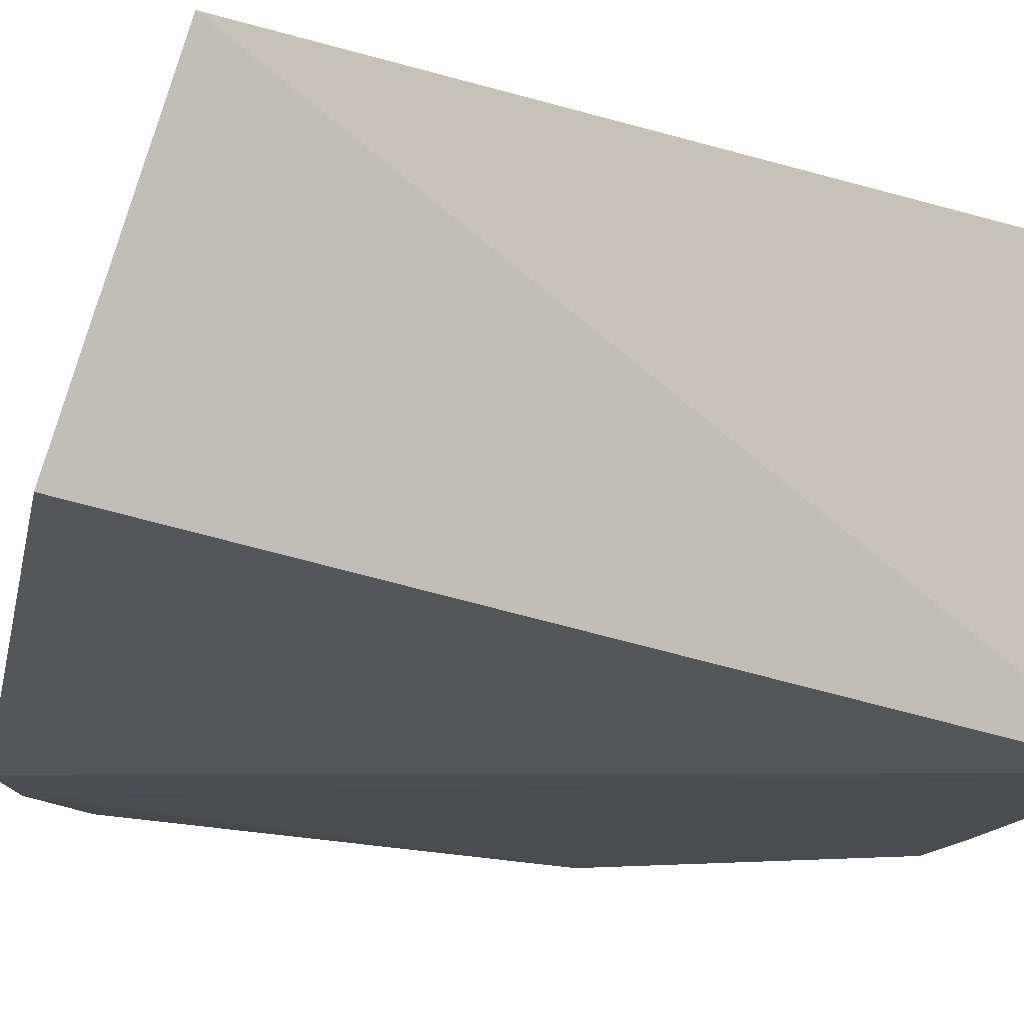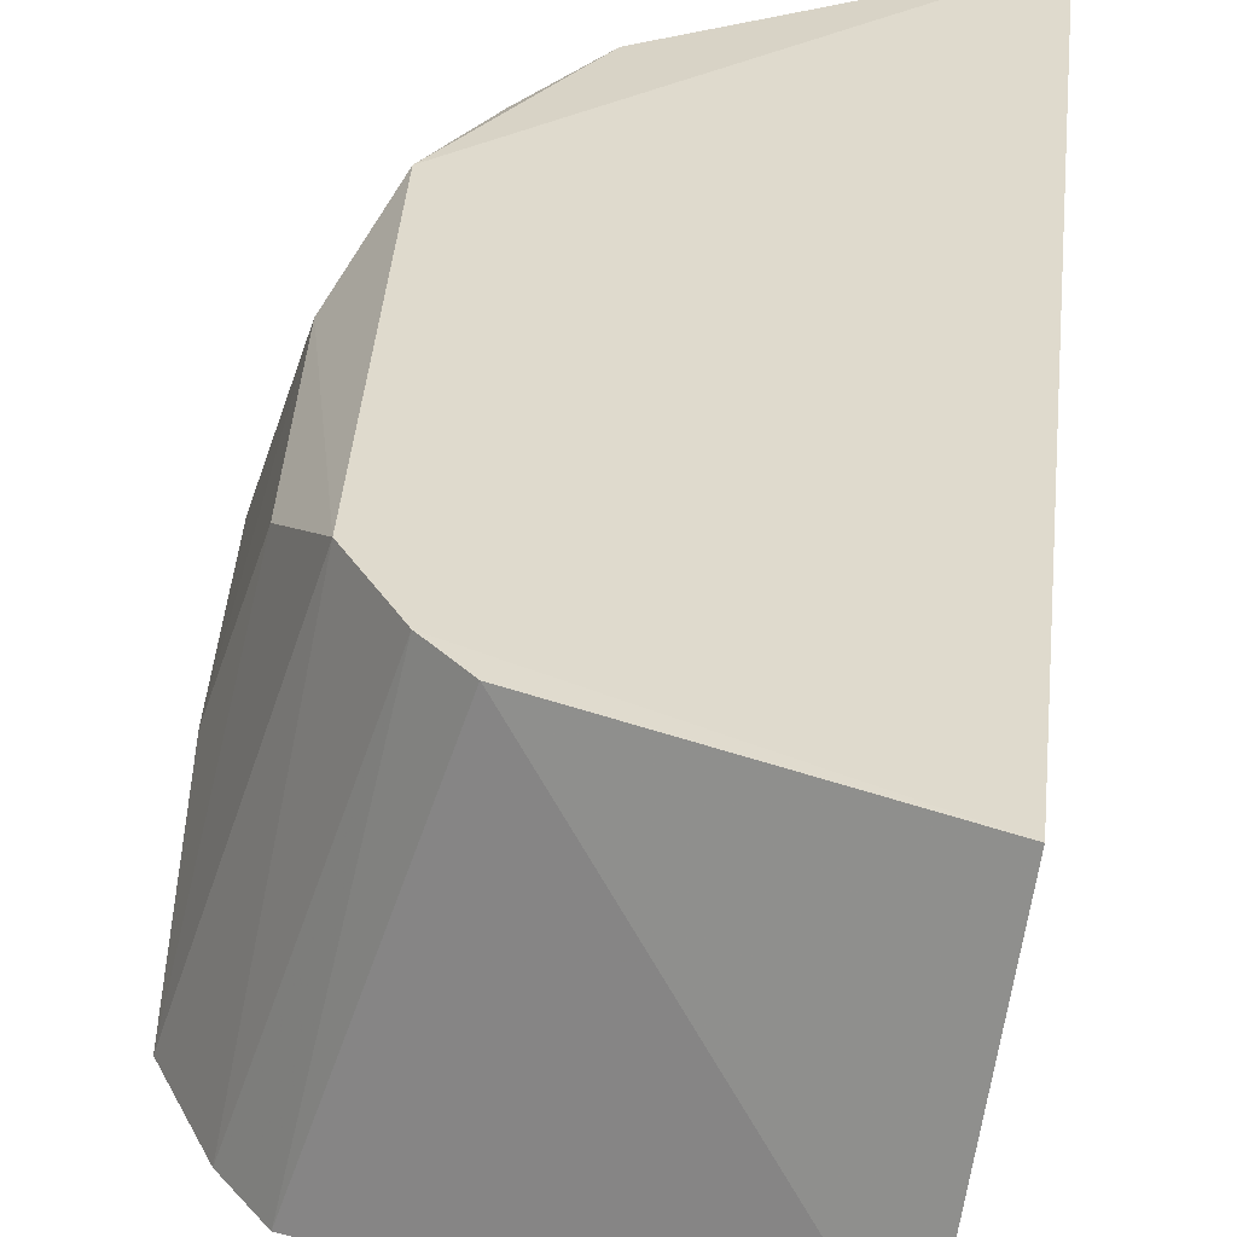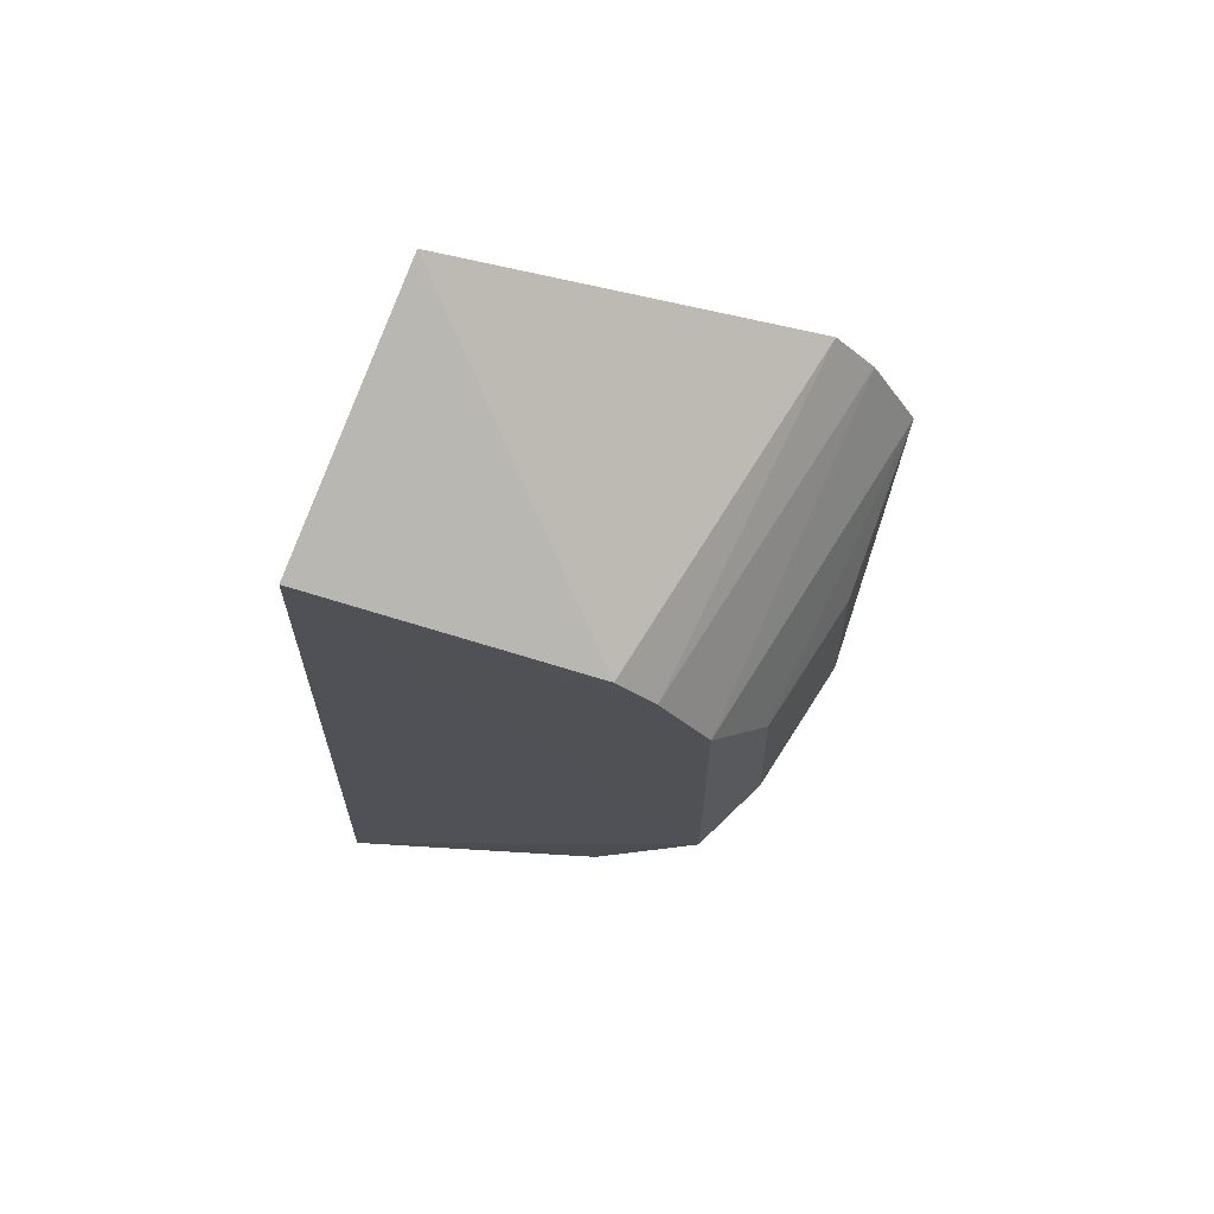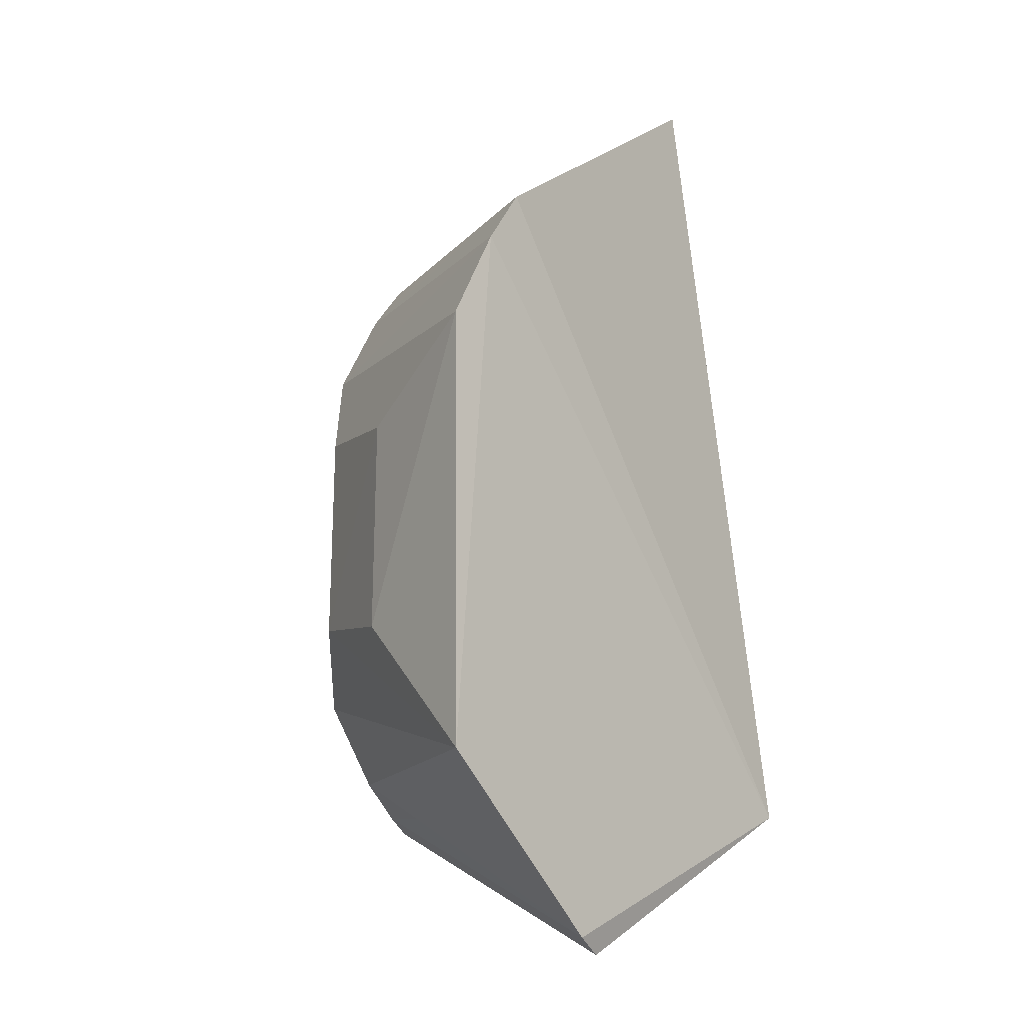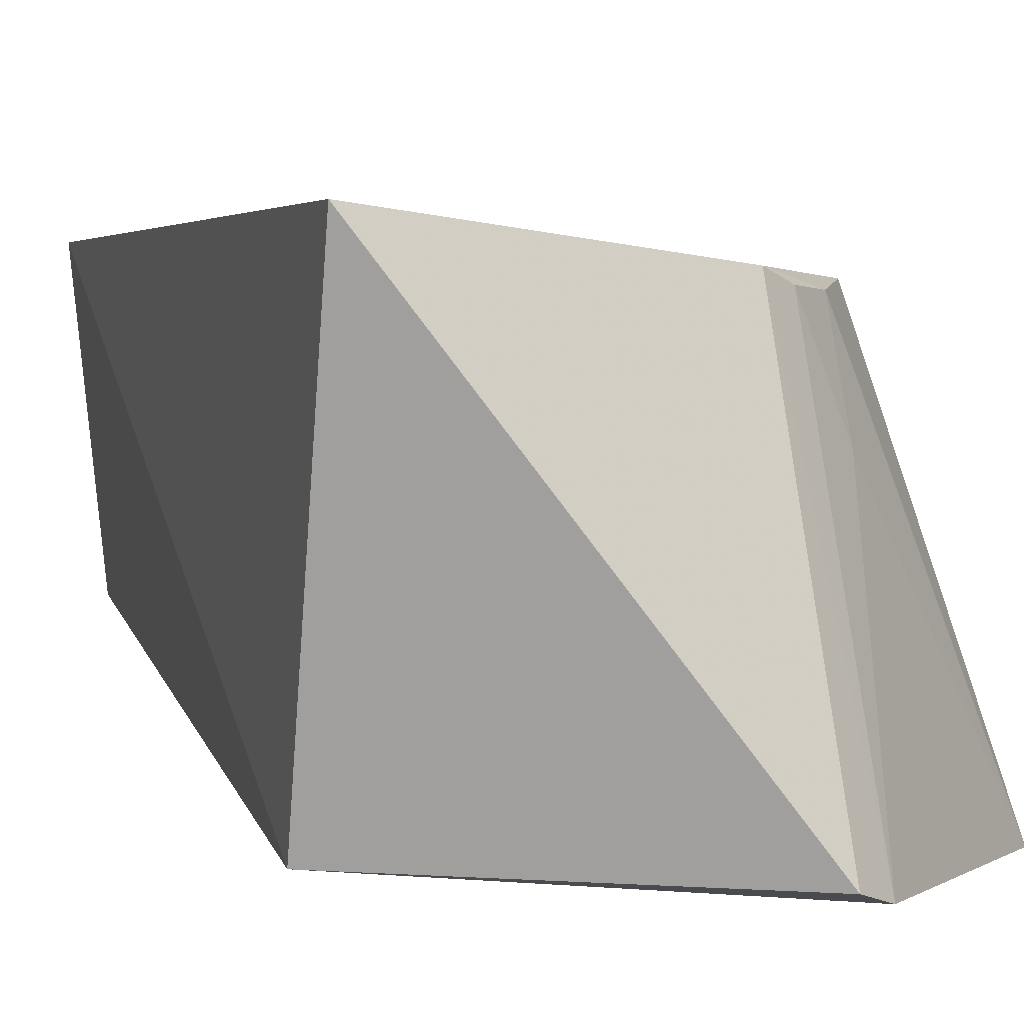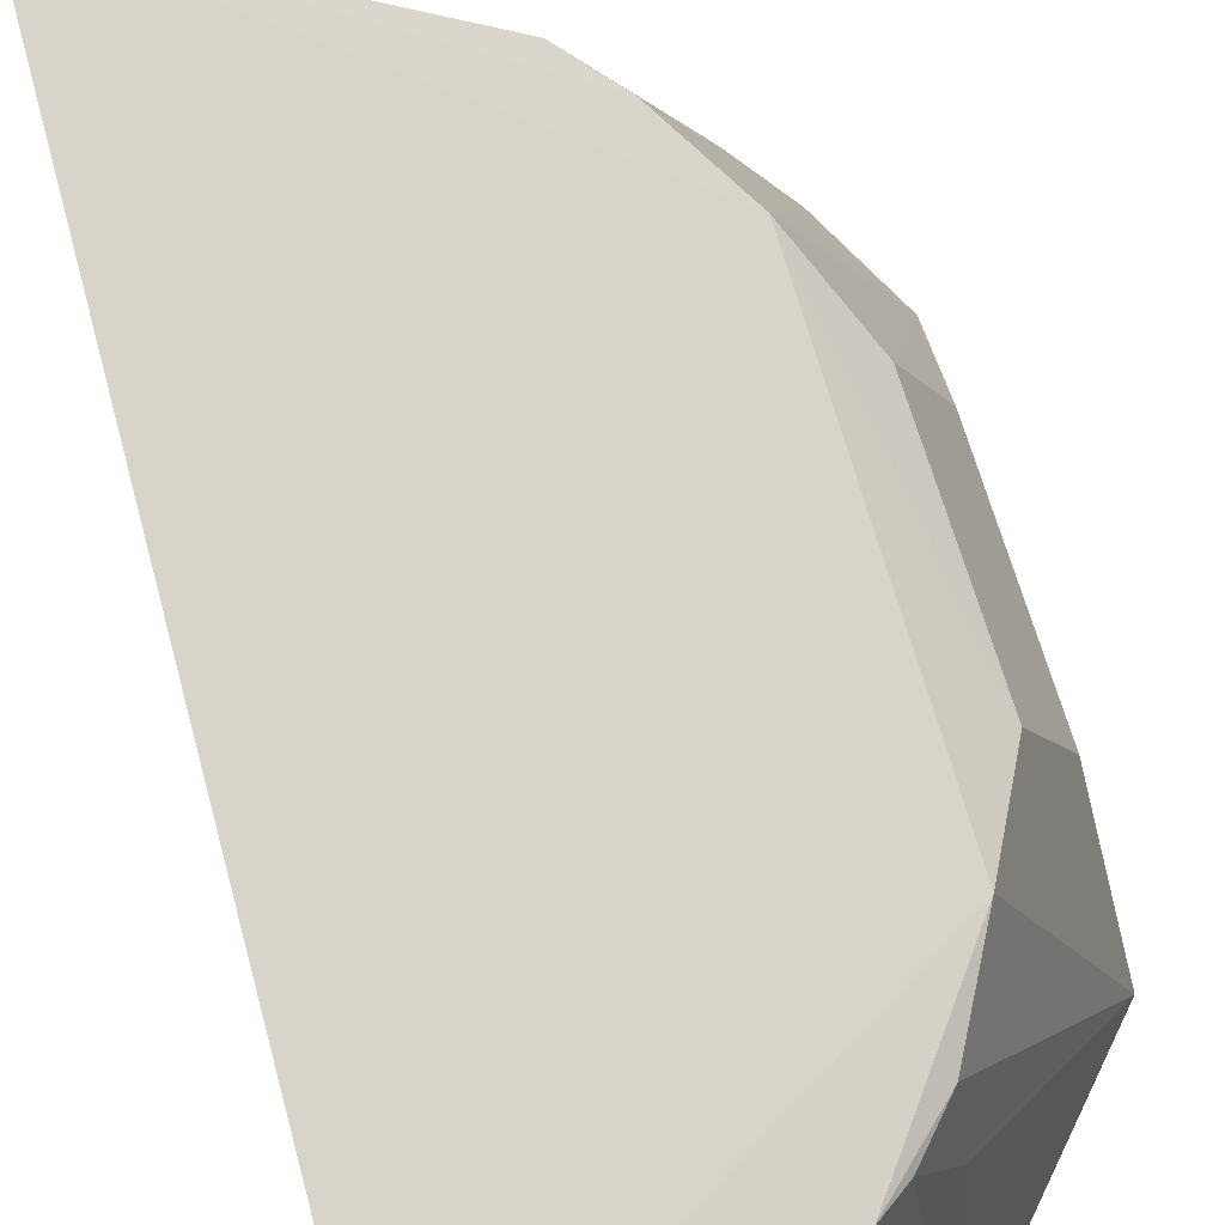
<metadata>
{"format":"obj","ext":"obj","renderer":"f3d","projection":"perspective","resolution":1024,"background":"white","views":[{"elev":-12.9,"azim":-130.6,"up":"+Z"},{"elev":35.1,"azim":-175.7,"up":"+Z"},{"elev":70.9,"azim":13.9,"up":"+Y"},{"elev":-7.5,"azim":138.7,"up":"+Y"},{"elev":3.8,"azim":-18.1,"up":"+Z"},{"elev":78.4,"azim":-16.5,"up":"+Z"}]}
</metadata>
<code>
v 0.09086 -0.1439 -0.1005
v 0.1554 -0.07723 -0.1064
v 0.1217 -0.06257 0.003111
v 0.02344 0.1604 -0.07432
v 0.002539 -0.1013 -0.09848
v 0.1556 0.05959 -0.1056
v 0.09606 -0.102 0.001824
v 0.1002 -0.1376 -0.1038
v 0.1516 -0.03729 -0.05807
v 0.09308 0.09568 0.003888
v 0.1288 0.1025 -0.1042
v 0.1073 -0.08967 0.000941
v 0.002454 -0.1306 0.01557
v 0.08751 -0.1078 0.005191
v 0.1079 -0.1013 -0.02801
v 0.1367 -0.03588 -0.01379
v 0.1049 0.08212 0.002989
v 0.141 0.08662 -0.1057
v 0.01042 0.1391 0.01221
v 0.1497 0.02934 -0.05765
v 0.1204 0.05655 0.0019
v 0.1349 0.03 -0.01381
f 8 1 5
f 9 2 6
f 11 5 4
f 11 4 10
f 12 2 3
f 13 5 1
f 14 8 7
f 14 1 8
f 14 13 1
f 14 3 13
f 14 12 3
f 14 7 12
f 15 8 2
f 15 7 8
f 15 12 7
f 15 2 12
f 16 3 2
f 16 2 9
f 17 11 10
f 18 6 2
f 18 2 8
f 18 8 5
f 18 5 11
f 18 11 17
f 19 10 4
f 19 4 5
f 19 5 13
f 19 17 10
f 19 13 3
f 20 16 9
f 20 9 6
f 21 3 16
f 21 18 17
f 21 6 18
f 21 19 3
f 21 17 19
f 22 21 16
f 22 16 20
f 22 20 6
f 22 6 21

</code>
